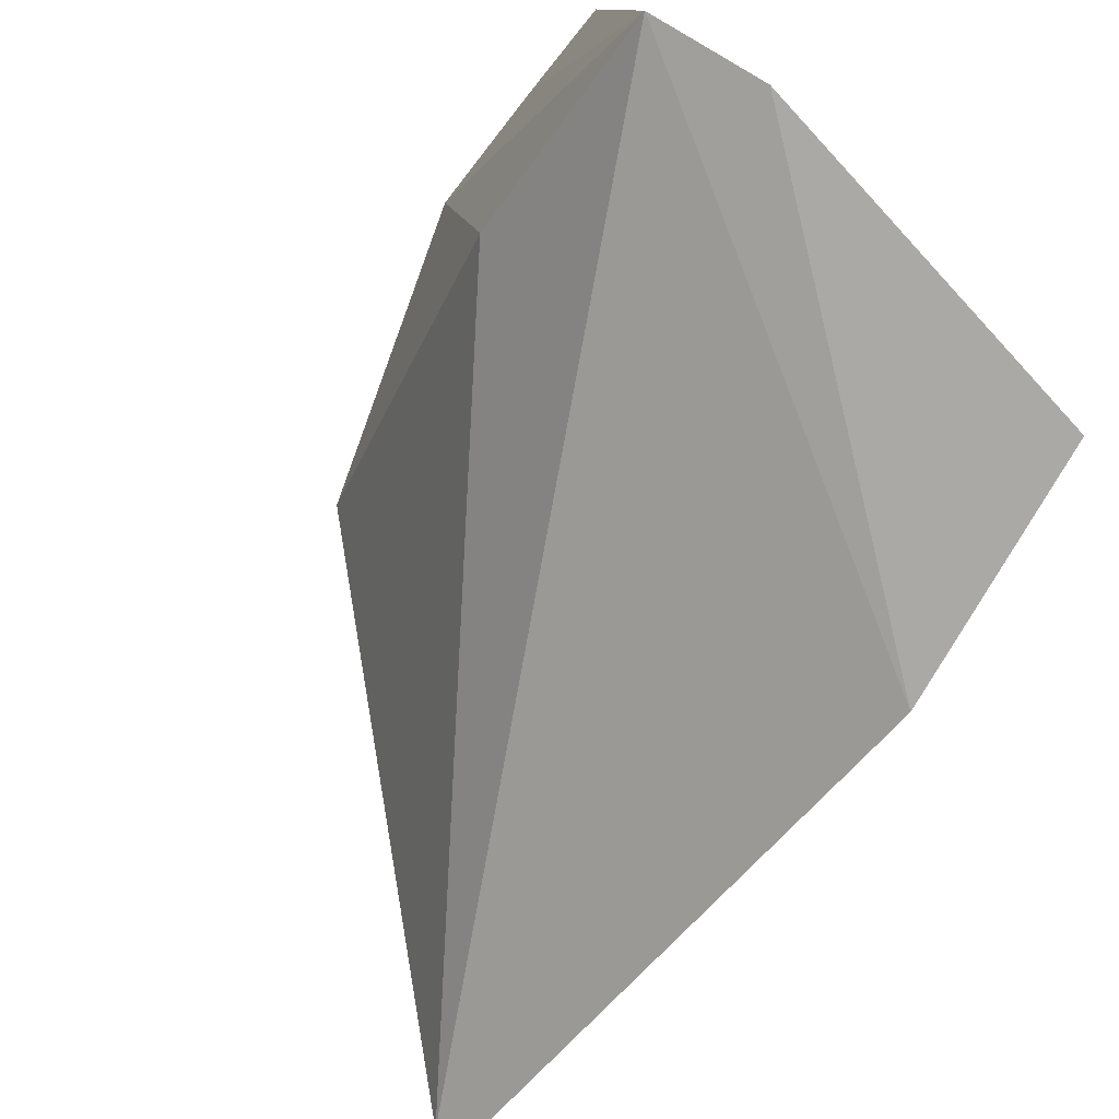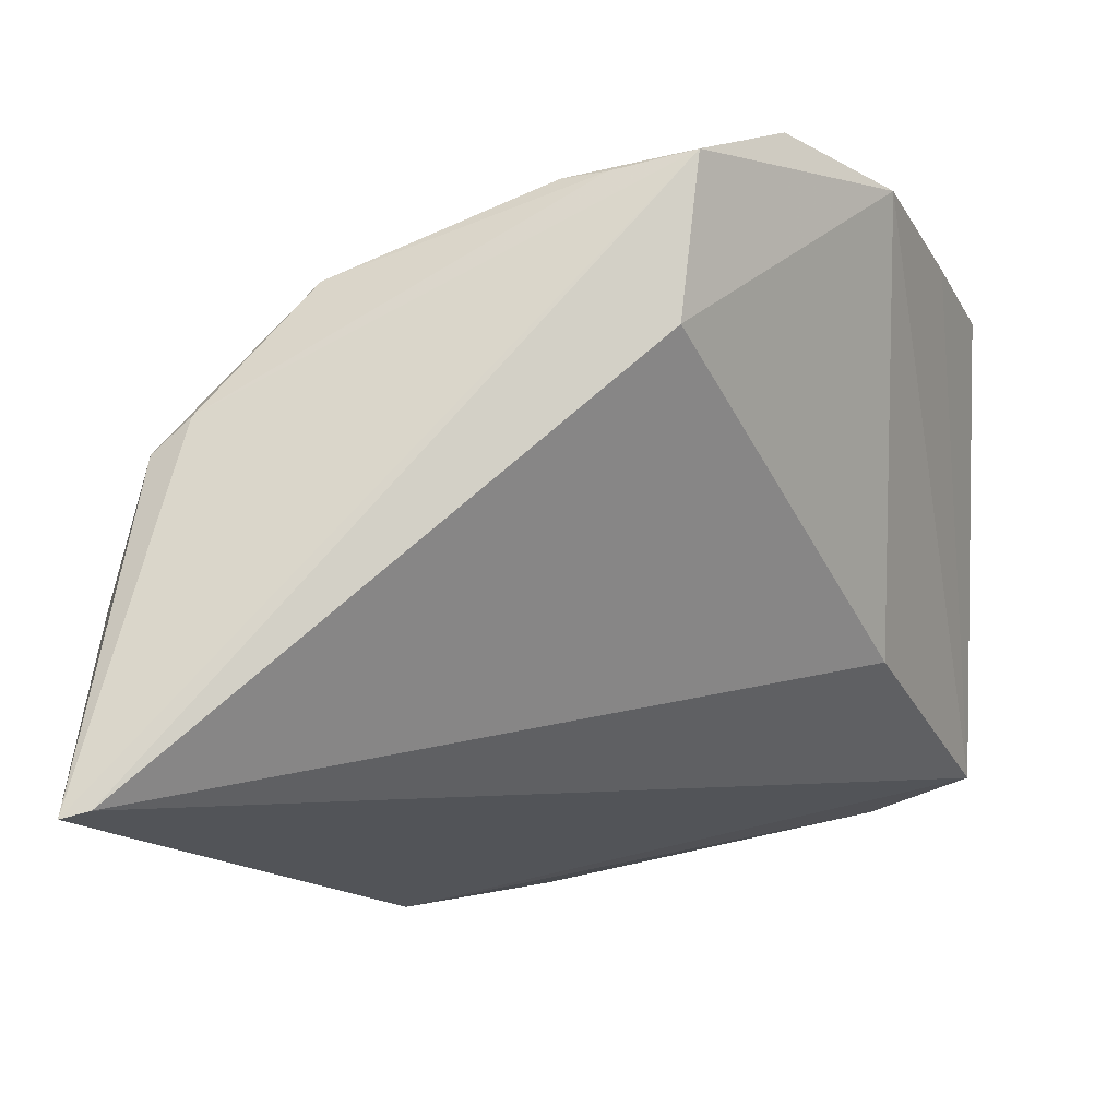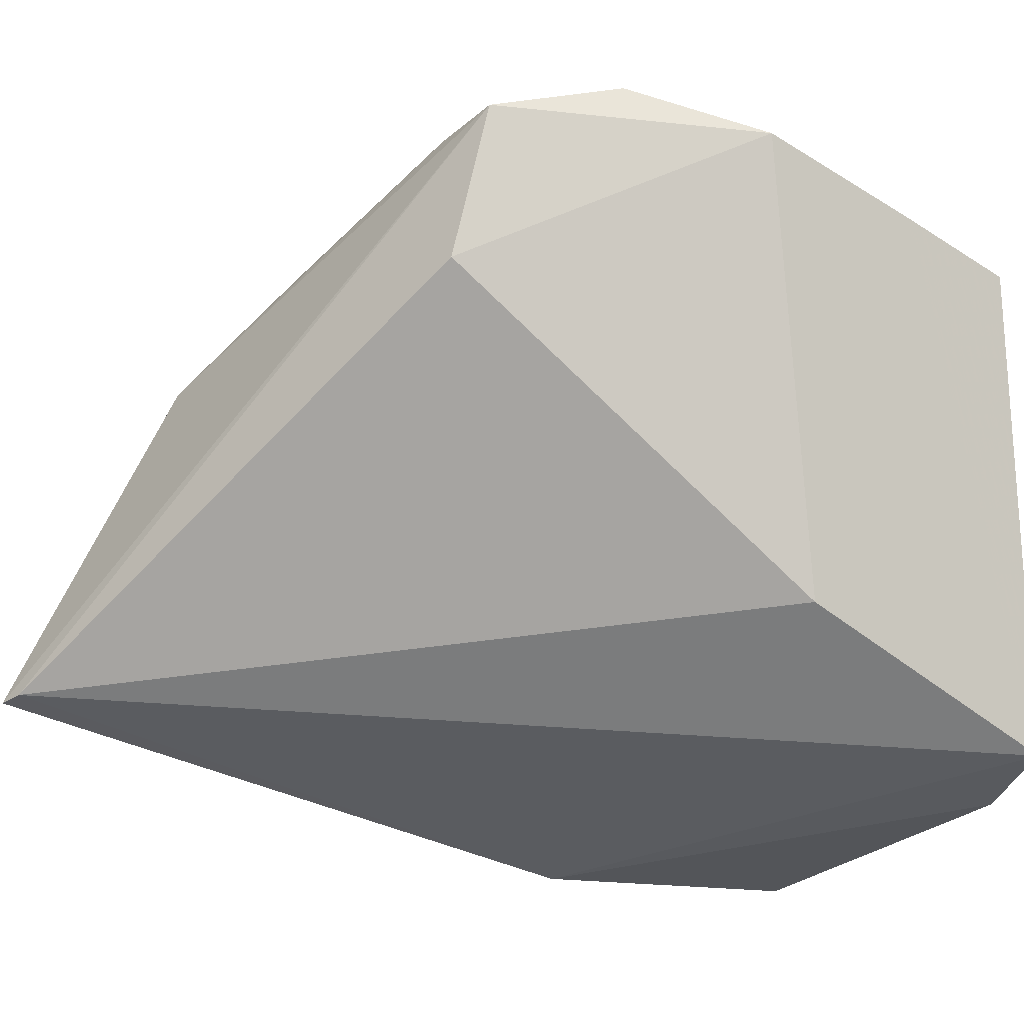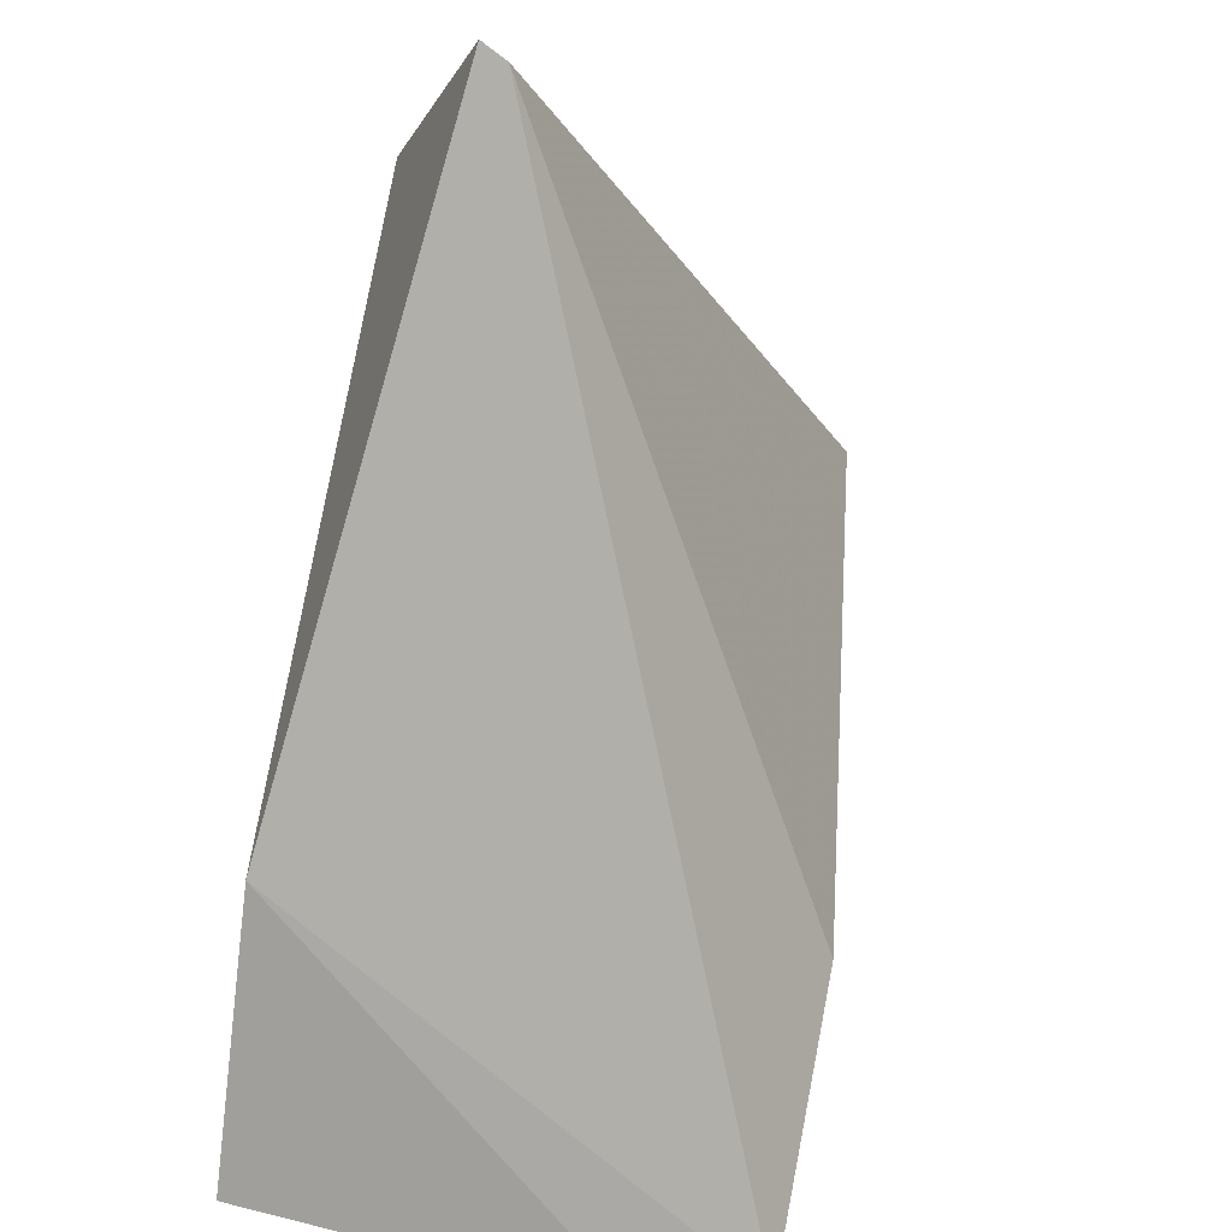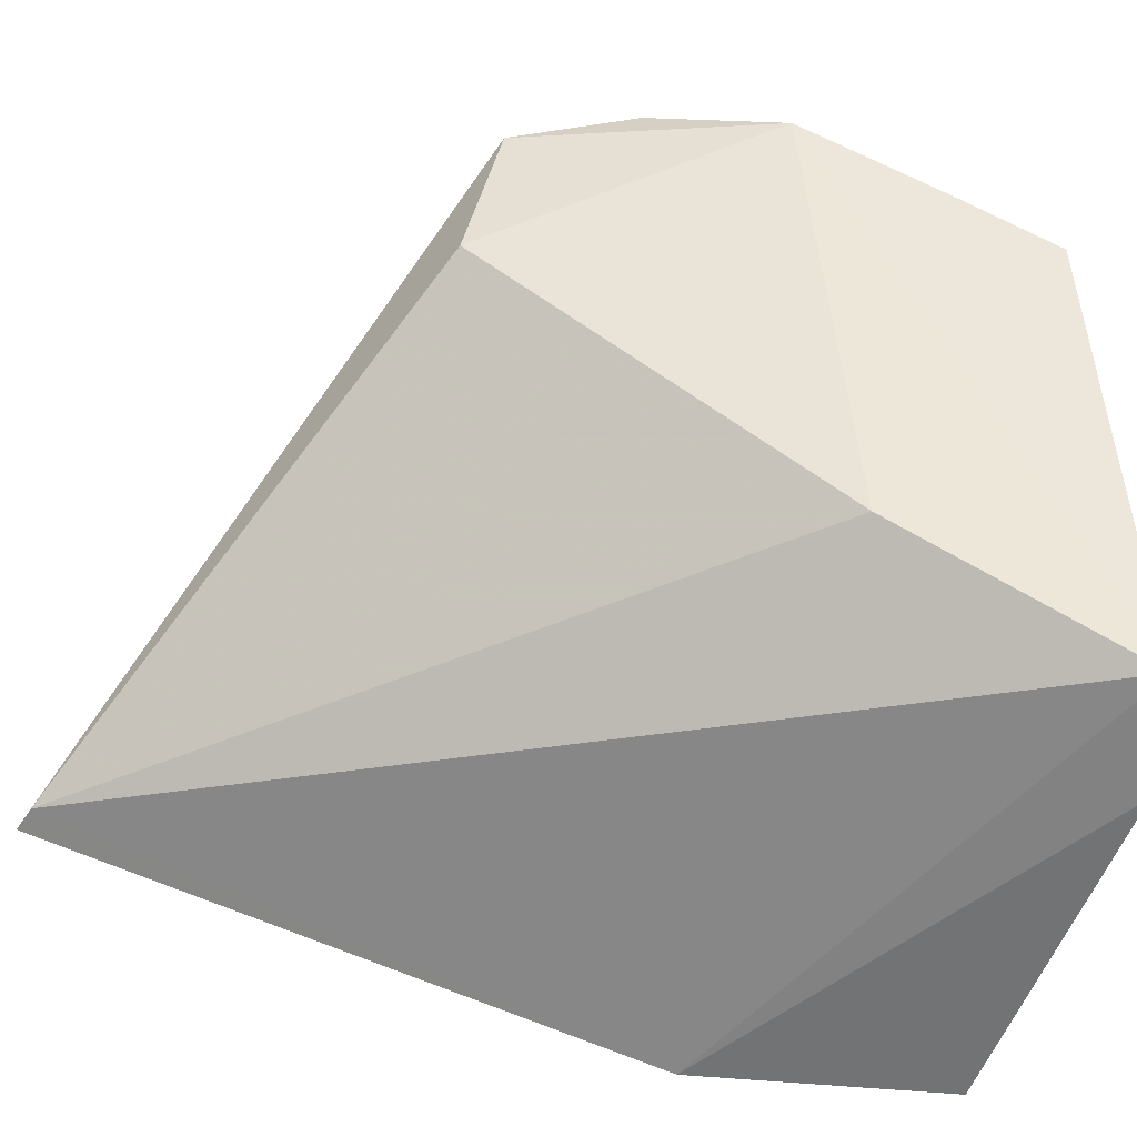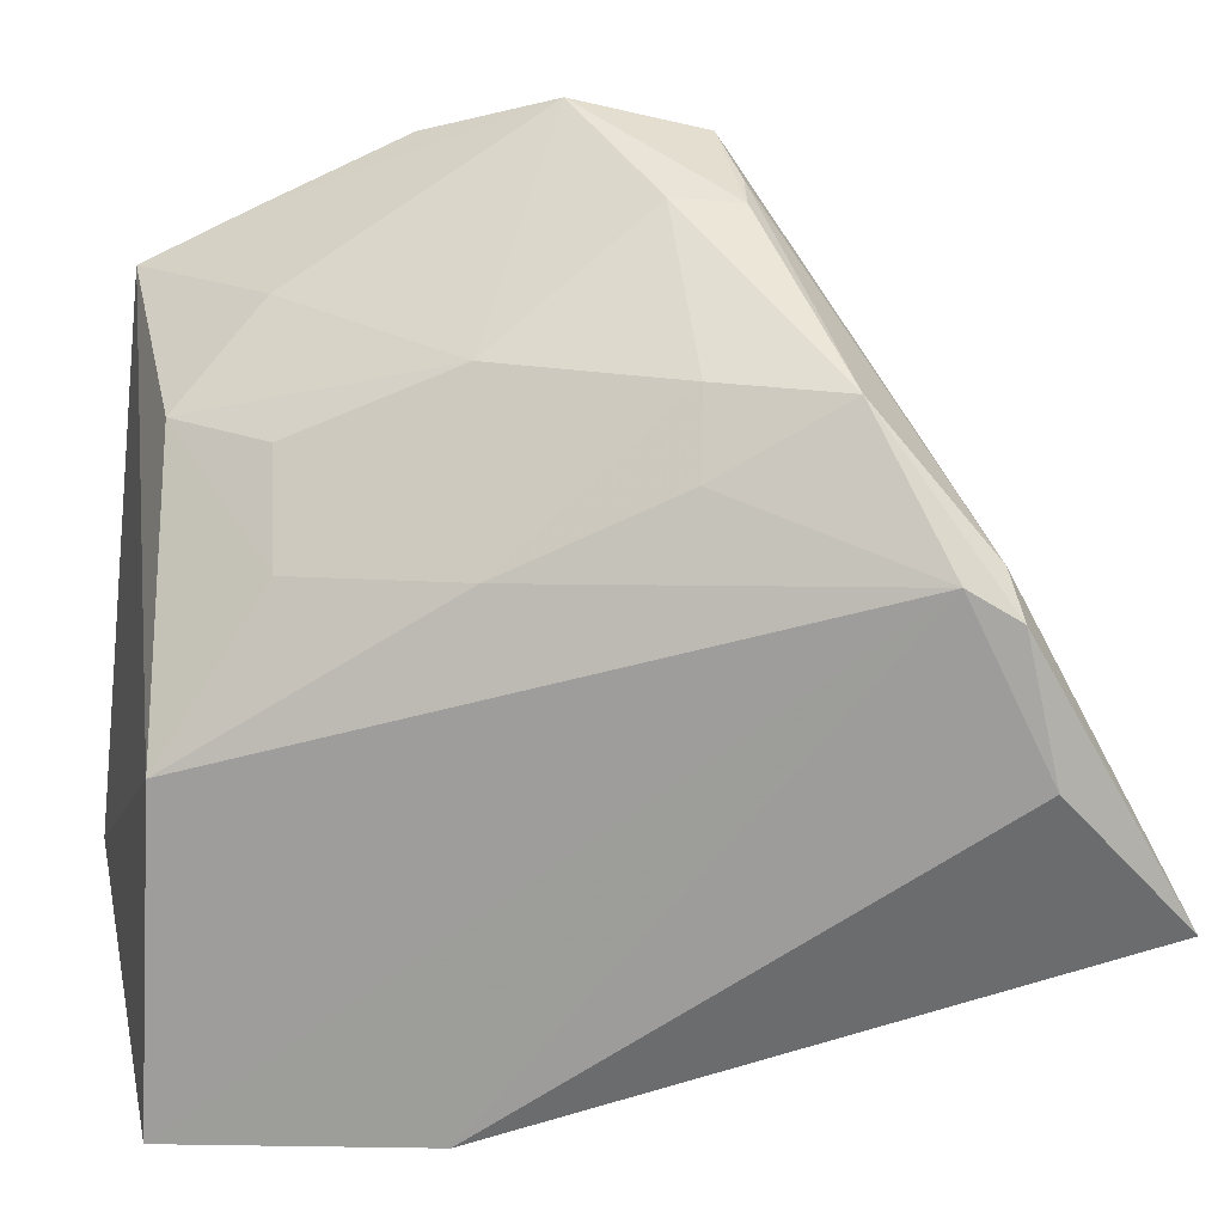
<metadata>
{"format":"obj","ext":"obj","renderer":"f3d","projection":"perspective","resolution":1024,"background":"white","views":[{"elev":-75.8,"azim":-38.8,"up":"+Z"},{"elev":3.9,"azim":-156.0,"up":"+Z"},{"elev":-7.3,"azim":-113.5,"up":"+Z"},{"elev":-70.8,"azim":163.2,"up":"+Z"},{"elev":-39.4,"azim":-102.2,"up":"+Z"},{"elev":26.1,"azim":85.8,"up":"+Z"}]}
</metadata>
<code>
v 0.03123 0.01608 0.1013
v 0.04635 0.02296 0.09061
v 0.04495 0.03311 0.07458
v 0.04602 0.00254 0.065
v 0.04165 -0.009411 0.08085
v 0.04811 0.02693 0.08226
v 0.02024 -0.01224 0.07132
v 0.04496 0.02492 0.09083
v 0.0391 0.01348 0.09658
v 0.04372 -0.0105 0.06425
v 0.04626 0.03365 0.07421
v 0.02499 0.01727 0.09483
v 0.01968 -0.01028 0.09521
v 0.04145 0.01957 0.09681
v 0.04675 0.02548 0.08911
v 0.02584 -0.01317 0.069
v 0.02489 0.01533 0.1025
v 0.02108 -0.000147 0.07859
v 0.027 -0.004013 0.09635
v 0.02888 0.01618 0.1016
v 0.03061 0.01276 0.1015
v 0.04175 0.004387 0.08926
v 0.02004 0.002492 0.1013
v 0.03046 -0.008529 0.09217
v 0.03483 0.004465 0.09607
v 0.02323 0.008929 0.1036
v 0.04199 0.01315 0.09333
v 0.01978 -0.004915 0.0978
v 0.03829 -0.004002 0.08825
v 0.03398 -0.003911 0.09234
f 6 2 4
f 7 3 4
f 10 4 2
f 10 2 5
f 11 6 4
f 11 4 3
f 15 2 6
f 15 11 8
f 15 6 11
f 15 14 2
f 15 8 14
f 16 7 4
f 16 4 10
f 16 10 5
f 16 13 7
f 16 5 13
f 17 11 3
f 17 8 11
f 17 3 12
f 18 12 3
f 18 3 7
f 20 14 8
f 20 1 14
f 20 17 1
f 20 8 17
f 21 14 1
f 21 9 14
f 22 5 2
f 23 17 12
f 23 12 18
f 23 18 7
f 24 19 13
f 24 13 5
f 25 9 21
f 25 19 24
f 25 22 9
f 26 21 1
f 26 1 17
f 26 17 23
f 26 25 21
f 26 19 25
f 27 14 9
f 27 9 22
f 27 22 2
f 27 2 14
f 28 23 7
f 28 7 13
f 28 26 23
f 28 13 19
f 28 19 26
f 29 24 5
f 29 5 22
f 29 22 25
f 30 29 25
f 30 25 24
f 30 24 29

</code>
